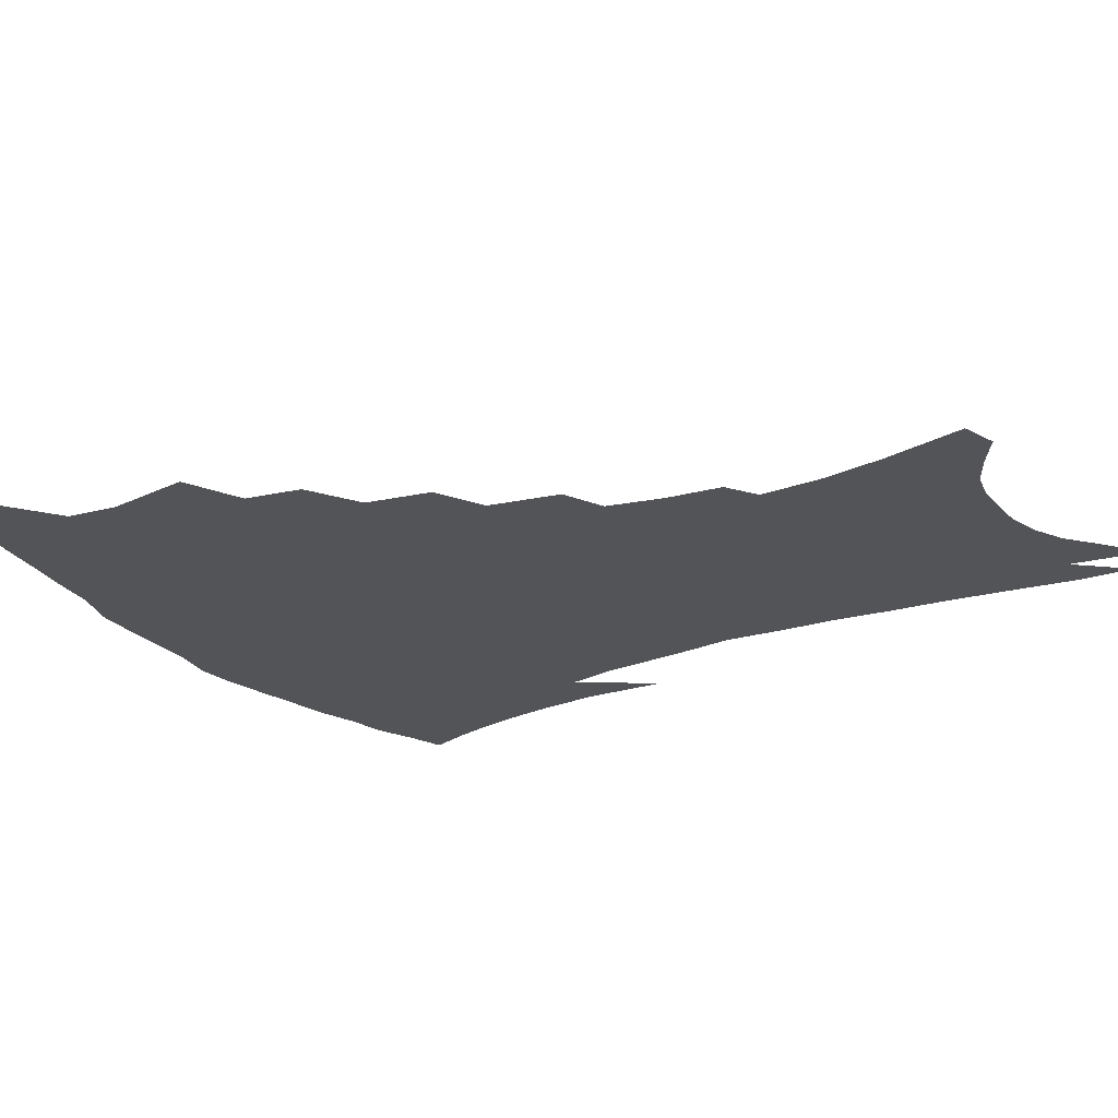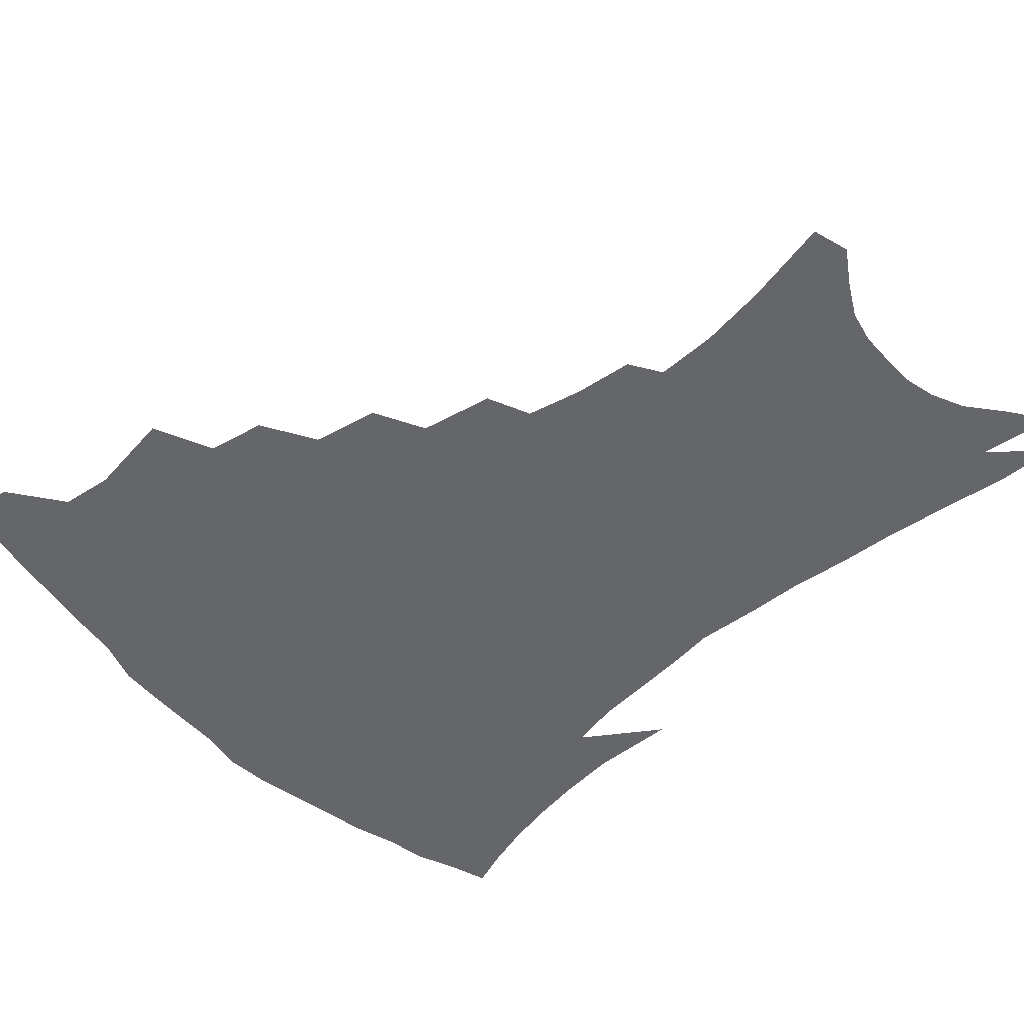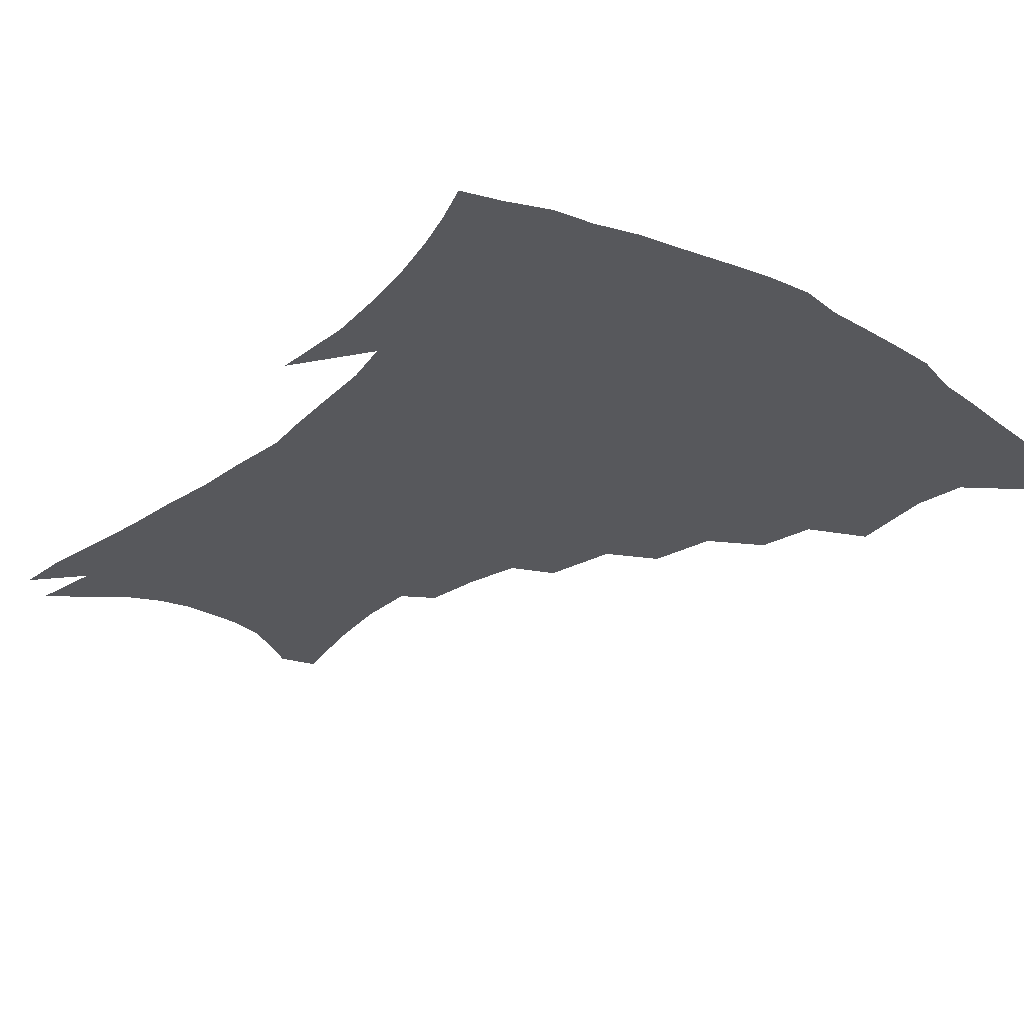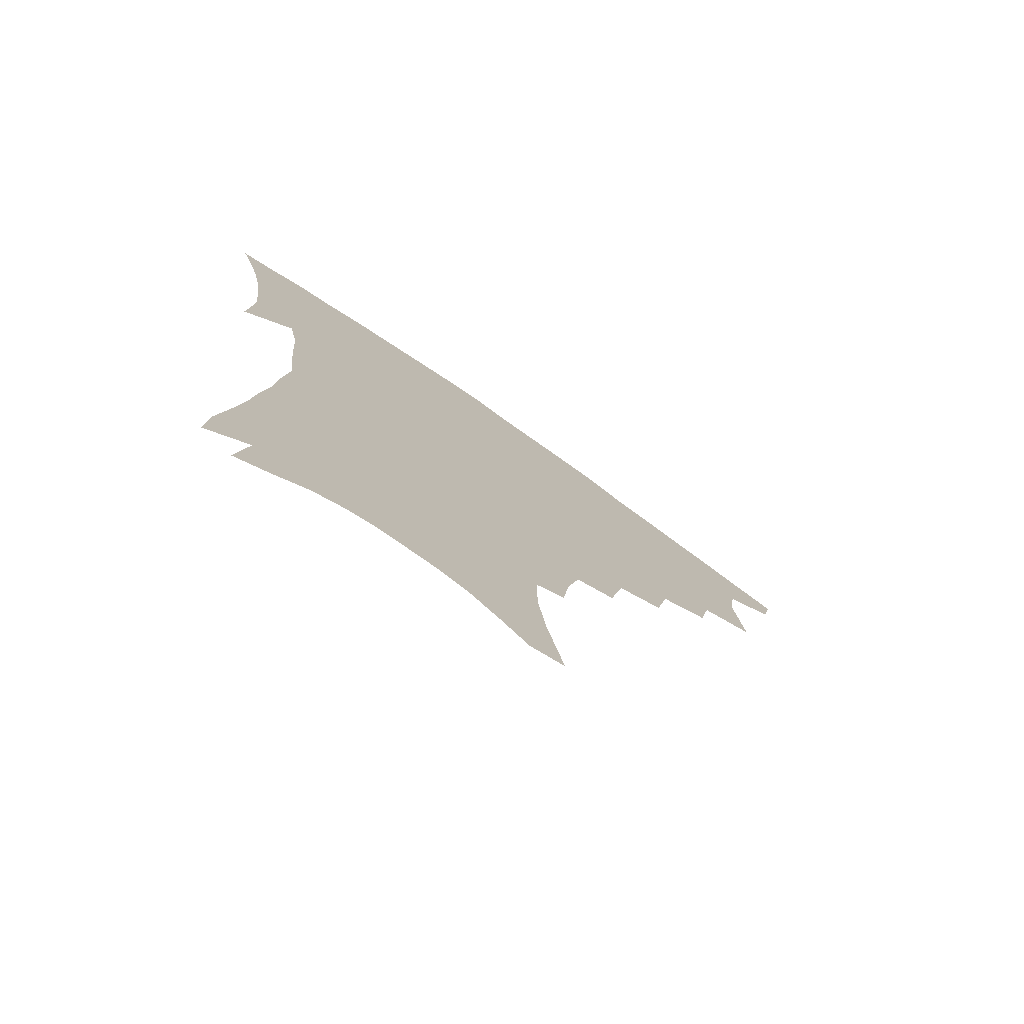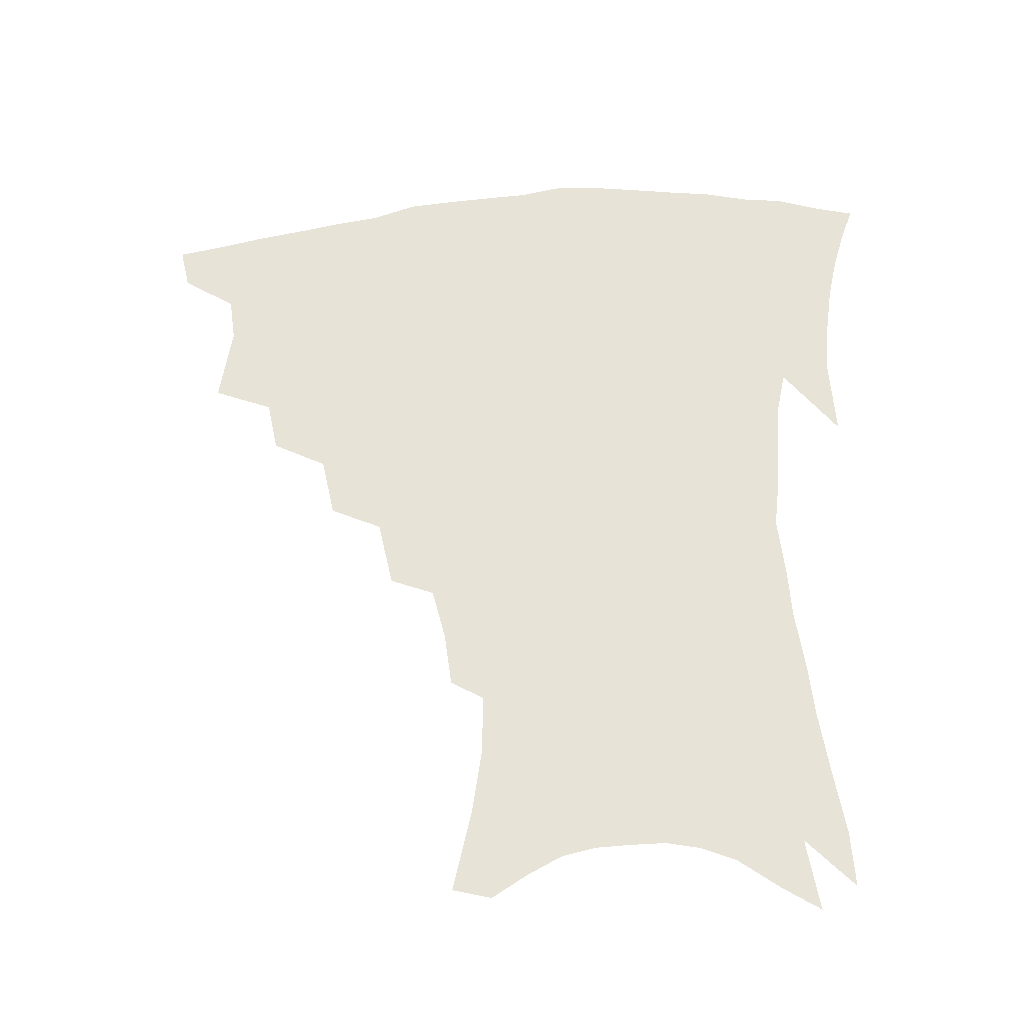
<metadata>
{"format":"obj","ext":"obj","renderer":"f3d","projection":"perspective","resolution":1024,"background":"white","views":[{"elev":-23.4,"azim":-58.1,"up":"+Z"},{"elev":-51.7,"azim":-47.4,"up":"+Z"},{"elev":-28.6,"azim":140.8,"up":"+Z"},{"elev":-76.8,"azim":145.1,"up":"+Y"},{"elev":-38.8,"azim":5.8,"up":"+Y"}]}
</metadata>
<code>
v 442.1 394.6 0
v 438.5 410.3 0
v 458.7 336.3 0
v 462.4 364.8 0
v 460 381.6 0
v 457.7 397.4 0
v 454.3 413 0
v 482.2 308.7 0
v 478.4 327.4 0
v 480 353.5 0
v 478.3 370.5 0
v 475.3 385.4 0
v 472.4 400.5 0
v 469.3 416 0
v 504.6 276.6 0
v 500 298.4 0
v 498.8 323.6 0
v 495.8 340 0
v 495.4 359.4 0
v 493 374.3 0
v 490.3 388.5 0
v 487.3 403.2 0
v 484.5 418.4 0
v 526.5 244.1 0
v 521.4 268 0
v 516.6 288.1 0
v 514.4 312.2 0
v 513 331.7 0
v 511.8 349.1 0
v 509 362.5 0
v 507 377 0
v 504.5 391.1 0
v 502.1 405.3 0
v 499.2 421 0
v 547.8 200.3 0
v 545.3 219.4 0
v 540.8 237.8 0
v 536 259 0
v 532.2 279.5 0
v 528.7 296.9 0
v 526.8 316 0
v 526.3 336.7 0
v 524.8 351.9 0
v 522.9 365.6 0
v 520.8 379.5 0
v 518.6 393.5 0
v 516.3 408.3 0
v 514 422.9 0
v 549.4 122.9 0
v 555.3 151.4 0
v 558.2 173.6 0
v 558.3 193.7 0
v 556.4 214.6 0
v 553.2 230.5 0
v 549.6 249.3 0
v 545.9 266.8 0
v 543.5 288.8 0
v 541.6 306.8 0
v 540.5 324.8 0
v 539.1 339.8 0
v 537.9 354.2 0
v 536.6 368.1 0
v 534.4 381.5 0
v 533 395.5 0
v 530.9 410.3 0
v 528.8 427.8 0
v 561.6 119.5 0
v 564 140.4 0
v 567.8 166.6 0
v 567.4 182.1 0
v 566.9 204 0
v 564.8 223.7 0
v 562.1 241.8 0
v 559 257 0
v 556.4 275.4 0
v 554.7 295 0
v 553.5 312 0
v 552.8 328.8 0
v 551.3 341.4 0
v 550.9 356.5 0
v 550.2 370 0
v 549.1 383.1 0
v 547.5 396.7 0
v 545.2 412.2 0
v 543.2 428.7 0
v 572.4 126.7 0
v 575.6 151.1 0
v 577.5 174.7 0
v 576.8 192.4 0
v 575.4 211.3 0
v 573.5 232.4 0
v 571.1 246.8 0
v 568.9 264.8 0
v 567.3 283.3 0
v 565.7 298.6 0
v 564.9 315.1 0
v 564.7 331.5 0
v 563.8 343.9 0
v 563.8 358.2 0
v 563.2 371.2 0
v 562.5 384.1 0
v 561.7 397.4 0
v 560 411.9 0
v 557.6 429.2 0
v 583.2 132.8 0
v 586 158.6 0
v 586.1 176.2 0
v 585.4 196.5 0
v 583.9 213.1 0
v 582.2 234.3 0
v 580.3 250.1 0
v 578.6 266.8 0
v 577.5 286.5 0
v 576.8 303.6 0
v 576.4 318.5 0
v 576.1 332.2 0
v 576.2 345.8 0
v 576.6 359.8 0
v 575.9 371.9 0
v 575.7 384.8 0
v 575.3 398 0
v 573.8 413 0
v 571.9 429.6 0
v 594 135.2 0
v 595.3 160.4 0
v 595.1 180.6 0
v 594.1 199.1 0
v 592.7 221 0
v 591 237.2 0
v 589.7 253.2 0
v 588.4 269.8 0
v 587.7 290 0
v 587.4 306 0
v 587.3 319 0
v 587.6 333 0
v 588.1 346.9 0
v 588.8 360.2 0
v 589.5 372.9 0
v 589.2 385.2 0
v 588.9 398.1 0
v 587.5 414 0
v 585.7 432 0
v 604.8 135.6 0
v 604.7 161.9 0
v 604 182.9 0
v 602.9 201 0
v 601.4 220.8 0
v 600 238.2 0
v 599 255.8 0
v 598.2 272.5 0
v 597.8 289.9 0
v 597.8 305.1 0
v 598.1 319 0
v 598.8 334 0
v 599.5 346 0
v 601.1 361 0
v 601.7 372.8 0
v 602.1 385.1 0
v 602 398.4 0
v 601.8 412.8 0
v 600.2 430.6 0
v 615.7 135.6 0
v 614.9 156.1 0
v 613.3 180.2 0
v 611.8 200.7 0
v 610.2 221.1 0
v 609.6 234.6 0
v 608.3 254.8 0
v 607.8 272.4 0
v 607.7 288.8 0
v 608.1 303.9 0
v 608.8 320.7 0
v 609.8 333 0
v 611.2 347.5 0
v 612.5 360.5 0
v 613.8 372.1 0
v 615.1 384.3 0
v 615.9 397 0
v 616 411 0
v 615 427.9 0
v 626.4 133.2 0
v 624.8 154.1 0
v 622.4 179.4 0
v 620.8 199.8 0
v 619.2 219.6 0
v 618.3 237.4 0
v 617.6 254.1 0
v 617.5 269.6 0
v 617.7 285.7 0
v 618.3 301.1 0
v 619.2 317.1 0
v 620.5 332.8 0
v 622.2 345.9 0
v 623.8 358.1 0
v 625.7 371 0
v 627.6 383.2 0
v 629.1 395.5 0
v 629.9 408.9 0
v 629.6 424.9 0
v 637.4 128.2 0
v 635.2 149.3 0
v 632.1 175.7 0
v 630.3 196 0
v 628.6 215.8 0
v 628.3 231.2 0
v 627 251 0
v 627 266.7 0
v 627.7 281.1 0
v 628.3 298.2 0
v 629.4 315.2 0
v 631.2 328.1 0
v 632.9 344.7 0
v 635 356.3 0
v 637.3 369.5 0
v 639.6 381.5 0
v 642.3 393.3 0
v 643.6 406 0
v 643.6 422.4 0
v 649.8 118.2 0
v 645.9 144.2 0
v 643.6 165.9 0
v 640.6 189.6 0
v 638.3 210.9 0
v 637.4 228.3 0
v 637.1 244.4 0
v 636.8 261.4 0
v 637.3 277.1 0
v 638.1 294.4 0
v 639.5 310.4 0
v 641.5 325.6 0
v 643.4 340.7 0
v 645.9 354.9 0
v 648.6 366.8 0
v 651.1 378.8 0
v 654 391.3 0
v 656.4 403.2 0
v 657.9 418 0
v 661.8 109.8 0
v 658.1 134.1 0
v 655.2 156.8 0
v 653 177.6 0
v 650 199.9 0
v 648.7 218.3 0
v 647.6 236.2 0
v 647 253.9 0
v 646.7 272 0
v 648.5 286 0
v 650 302.8 0
v 651.7 320.3 0
v 653.6 337.1 0
v 656.7 349.8 0
v 659.7 365 0
v 662.8 377.1 0
v 665.8 388.7 0
v 668.7 400.8 0
v 671.1 415.7 0
v 672.9 117.3 0
v 672 135.9 0
v 668.6 158.8 0
v 665.7 180.4 0
v 664.1 199 0
v 661.4 219.8 0
v 660.5 237.4 0
v 658.5 258.9 0
v 660.1 272.9 0
v 661.5 289.9 0
v 662.8 309.4 0
v 666 325.1 0
v 667 346.4 0
v 670.3 360.2 0
v 674 372.7 0
v 677.3 385.5 0
v 680.8 397.4 0
v 684.6 410.1 0
v 683.3 300 0
v 681.8 328.1 0
v 683.5 347.3 0
v 685.9 364.8 0
v 689.2 380.3 0
v 692.9 393.6 0
v 697.3 406.1 0
f 5 6 1
f 1 6 2
f 6 7 2
f 9 10 3
f 3 10 4
f 10 11 4
f 4 11 5
f 11 12 5
f 5 12 6
f 12 13 6
f 6 13 7
f 13 14 7
f 16 17 8
f 8 17 9
f 17 18 9
f 9 18 10
f 18 19 10
f 10 19 11
f 19 20 11
f 11 20 12
f 20 21 12
f 12 21 13
f 21 22 13
f 13 22 14
f 22 23 14
f 25 26 15
f 15 26 16
f 26 27 16
f 16 27 17
f 27 28 17
f 17 28 18
f 28 29 18
f 18 29 19
f 29 30 19
f 19 30 20
f 30 31 20
f 20 31 21
f 31 32 21
f 21 32 22
f 32 33 22
f 22 33 23
f 33 34 23
f 37 38 24
f 24 38 25
f 38 39 25
f 25 39 26
f 39 40 26
f 26 40 27
f 40 41 27
f 27 41 28
f 41 42 28
f 28 42 29
f 42 43 29
f 29 43 30
f 43 44 30
f 30 44 31
f 44 45 31
f 31 45 32
f 45 46 32
f 32 46 33
f 46 47 33
f 33 47 34
f 47 48 34
f 52 53 35
f 35 53 36
f 53 54 36
f 36 54 37
f 54 55 37
f 37 55 38
f 55 56 38
f 38 56 39
f 56 57 39
f 39 57 40
f 57 58 40
f 40 58 41
f 58 59 41
f 41 59 42
f 59 60 42
f 42 60 43
f 60 61 43
f 43 61 44
f 61 62 44
f 44 62 45
f 62 63 45
f 45 63 46
f 63 64 46
f 46 64 47
f 64 65 47
f 47 65 48
f 65 66 48
f 67 68 49
f 49 68 50
f 68 69 50
f 50 69 51
f 69 70 51
f 51 70 52
f 70 71 52
f 52 71 53
f 71 72 53
f 53 72 54
f 72 73 54
f 54 73 55
f 73 74 55
f 55 74 56
f 74 75 56
f 56 75 57
f 75 76 57
f 57 76 58
f 76 77 58
f 58 77 59
f 77 78 59
f 59 78 60
f 78 79 60
f 60 79 61
f 79 80 61
f 61 80 62
f 80 81 62
f 62 81 63
f 81 82 63
f 63 82 64
f 82 83 64
f 64 83 65
f 83 84 65
f 65 84 66
f 84 85 66
f 67 86 68
f 86 87 68
f 68 87 69
f 87 88 69
f 69 88 70
f 88 89 70
f 70 89 71
f 89 90 71
f 71 90 72
f 90 91 72
f 72 91 73
f 91 92 73
f 73 92 74
f 92 93 74
f 74 93 75
f 93 94 75
f 75 94 76
f 94 95 76
f 76 95 77
f 95 96 77
f 77 96 78
f 96 97 78
f 78 97 79
f 97 98 79
f 79 98 80
f 98 99 80
f 80 99 81
f 99 100 81
f 81 100 82
f 100 101 82
f 82 101 83
f 101 102 83
f 83 102 84
f 102 103 84
f 84 103 85
f 103 104 85
f 86 105 87
f 105 106 87
f 87 106 88
f 106 107 88
f 88 107 89
f 107 108 89
f 89 108 90
f 108 109 90
f 90 109 91
f 109 110 91
f 91 110 92
f 110 111 92
f 92 111 93
f 111 112 93
f 93 112 94
f 112 113 94
f 94 113 95
f 113 114 95
f 95 114 96
f 114 115 96
f 96 115 97
f 115 116 97
f 97 116 98
f 116 117 98
f 98 117 99
f 117 118 99
f 99 118 100
f 118 119 100
f 100 119 101
f 119 120 101
f 101 120 102
f 120 121 102
f 102 121 103
f 121 122 103
f 103 122 104
f 122 123 104
f 105 124 106
f 124 125 106
f 106 125 107
f 125 126 107
f 107 126 108
f 126 127 108
f 108 127 109
f 127 128 109
f 109 128 110
f 128 129 110
f 110 129 111
f 129 130 111
f 111 130 112
f 130 131 112
f 112 131 113
f 131 132 113
f 113 132 114
f 132 133 114
f 114 133 115
f 133 134 115
f 115 134 116
f 134 135 116
f 116 135 117
f 135 136 117
f 117 136 118
f 136 137 118
f 118 137 119
f 137 138 119
f 119 138 120
f 138 139 120
f 120 139 121
f 139 140 121
f 121 140 122
f 140 141 122
f 122 141 123
f 141 142 123
f 124 143 125
f 143 144 125
f 125 144 126
f 144 145 126
f 126 145 127
f 145 146 127
f 127 146 128
f 146 147 128
f 128 147 129
f 147 148 129
f 129 148 130
f 148 149 130
f 130 149 131
f 149 150 131
f 131 150 132
f 150 151 132
f 132 151 133
f 151 152 133
f 133 152 134
f 152 153 134
f 134 153 135
f 153 154 135
f 135 154 136
f 154 155 136
f 136 155 137
f 155 156 137
f 137 156 138
f 156 157 138
f 138 157 139
f 157 158 139
f 139 158 140
f 158 159 140
f 140 159 141
f 159 160 141
f 141 160 142
f 160 161 142
f 143 162 144
f 162 163 144
f 144 163 145
f 163 164 145
f 145 164 146
f 164 165 146
f 146 165 147
f 165 166 147
f 147 166 148
f 166 167 148
f 148 167 149
f 167 168 149
f 149 168 150
f 168 169 150
f 150 169 151
f 169 170 151
f 151 170 152
f 170 171 152
f 152 171 153
f 171 172 153
f 153 172 154
f 172 173 154
f 154 173 155
f 173 174 155
f 155 174 156
f 174 175 156
f 156 175 157
f 175 176 157
f 157 176 158
f 176 177 158
f 158 177 159
f 177 178 159
f 159 178 160
f 178 179 160
f 160 179 161
f 179 180 161
f 162 181 163
f 181 182 163
f 163 182 164
f 182 183 164
f 164 183 165
f 183 184 165
f 165 184 166
f 184 185 166
f 166 185 167
f 185 186 167
f 167 186 168
f 186 187 168
f 168 187 169
f 187 188 169
f 169 188 170
f 188 189 170
f 170 189 171
f 189 190 171
f 171 190 172
f 190 191 172
f 172 191 173
f 191 192 173
f 173 192 174
f 192 193 174
f 174 193 175
f 193 194 175
f 175 194 176
f 194 195 176
f 176 195 177
f 195 196 177
f 177 196 178
f 196 197 178
f 178 197 179
f 197 198 179
f 179 198 180
f 198 199 180
f 181 200 182
f 200 201 182
f 182 201 183
f 201 202 183
f 183 202 184
f 202 203 184
f 184 203 185
f 203 204 185
f 185 204 186
f 204 205 186
f 186 205 187
f 205 206 187
f 187 206 188
f 206 207 188
f 188 207 189
f 207 208 189
f 189 208 190
f 208 209 190
f 190 209 191
f 209 210 191
f 191 210 192
f 210 211 192
f 192 211 193
f 211 212 193
f 193 212 194
f 212 213 194
f 194 213 195
f 213 214 195
f 195 214 196
f 214 215 196
f 196 215 197
f 215 216 197
f 197 216 198
f 216 217 198
f 198 217 199
f 217 218 199
f 200 219 201
f 219 220 201
f 201 220 202
f 220 221 202
f 202 221 203
f 221 222 203
f 203 222 204
f 222 223 204
f 204 223 205
f 223 224 205
f 205 224 206
f 224 225 206
f 206 225 207
f 225 226 207
f 207 226 208
f 226 227 208
f 208 227 209
f 227 228 209
f 209 228 210
f 228 229 210
f 210 229 211
f 229 230 211
f 211 230 212
f 230 231 212
f 212 231 213
f 231 232 213
f 213 232 214
f 232 233 214
f 214 233 215
f 233 234 215
f 215 234 216
f 234 235 216
f 216 235 217
f 235 236 217
f 217 236 218
f 236 237 218
f 219 238 220
f 238 239 220
f 220 239 221
f 239 240 221
f 221 240 222
f 240 241 222
f 222 241 223
f 241 242 223
f 223 242 224
f 242 243 224
f 224 243 225
f 243 244 225
f 225 244 226
f 244 245 226
f 226 245 227
f 245 246 227
f 227 246 228
f 246 247 228
f 228 247 229
f 247 248 229
f 229 248 230
f 248 249 230
f 230 249 231
f 249 250 231
f 231 250 232
f 250 251 232
f 232 251 233
f 251 252 233
f 233 252 234
f 252 253 234
f 234 253 235
f 253 254 235
f 235 254 236
f 254 255 236
f 236 255 237
f 255 256 237
f 239 257 240
f 257 258 240
f 240 258 241
f 258 259 241
f 241 259 242
f 259 260 242
f 242 260 243
f 260 261 243
f 243 261 244
f 261 262 244
f 244 262 245
f 262 263 245
f 245 263 246
f 263 264 246
f 246 264 247
f 264 265 247
f 247 265 248
f 265 266 248
f 248 266 249
f 266 267 249
f 249 267 250
f 267 268 250
f 250 268 251
f 268 269 251
f 251 269 252
f 269 270 252
f 252 270 253
f 270 271 253
f 253 271 254
f 271 272 254
f 254 272 255
f 272 273 255
f 255 273 256
f 273 274 256
f 268 275 269
f 275 276 269
f 269 276 270
f 276 277 270
f 270 277 271
f 277 278 271
f 271 278 272
f 278 279 272
f 272 279 273
f 279 280 273
f 273 280 274
f 280 281 274

</code>
